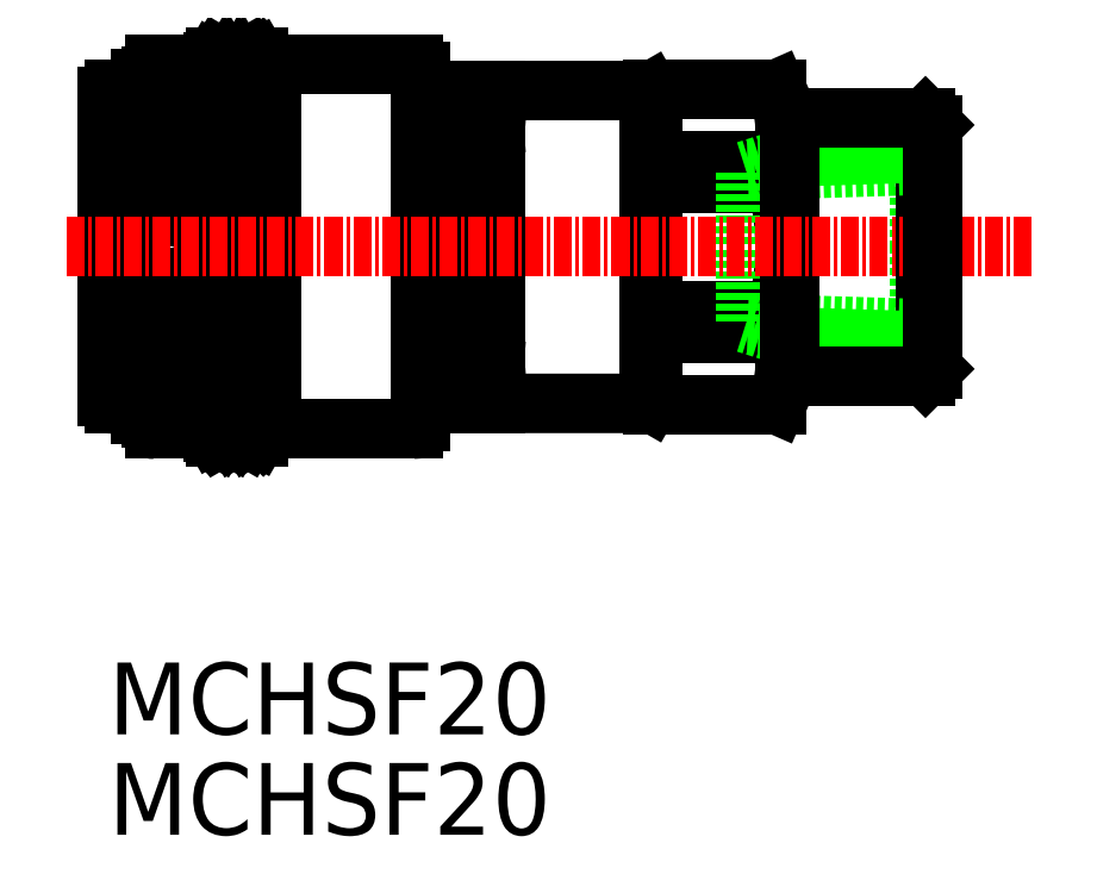
<metadata>
{"format":"dxf","ext":"dxf","renderer":"ezdxf+matplotlib","layout":"modelspace","background":"white","min_lineweight":24,"dpi":150}
</metadata>
<code>
0
SECTION
2
ENTITIES
0
ARC
8
0
10
417.2
20
300.5
30
0
40
0.3
50
2e-06
51
90
0
LINE
8
0
10
417.3
20
300.6
30
0
11
416.8
21
300.3
31
0
0
LINE
8
0
10
417.5
20
301.5
30
0
11
417.5
21
301
31
0
0
LINE
8
0
10
413.7
20
300.3
30
0
11
416.5
21
300.3
31
0
0
LINE
8
0
10
413.7
20
300.8
30
0
11
417.2
21
300.8
31
0
0
ARC
8
0
10
417.2
20
298.9
30
0
40
0.3
50
270
51
2e-06
0
LINE
8
0
10
413.7
20
298.6
30
0
11
417.2
21
298.6
31
0
0
ARC
8
0
10
413.7
20
300
30
0
40
0.8
50
90
51
180
0
ARC
8
0
10
413.7
20
299.5
30
0
40
0.8
50
90
51
180
0
ARC
8
0
10
416.5
20
300
30
0
40
0.3
50
2e-06
51
90
0
LINE
8
0
10
416.8
20
300
30
0
11
416.8
21
298.6
31
0
0
LINE
8
0
10
417.5
20
300.5
30
0
11
417.5
21
299.9
31
0
0
LINE
8
0
10
417.5
20
299.9
30
0
11
417.5
21
298.9
31
0
0
ARC
8
0
10
413.7
20
297.8
30
0
40
0.8
50
90
51
180
0
ARC
8
0
10
433.8
20
297.9
30
0
40
0.3
50
180
51
270
0
LINE
8
0
10
433.5
20
297.9
30
0
11
433.5
21
299.8
31
0
0
LINE
8
0
10
437.7
20
299.8
30
0
11
437.7
21
297.9
31
0
0
ARC
8
0
10
437.4
20
297.9
30
0
40
0.3
50
270
51
2e-06
0
LINE
8
0
10
437.4
20
297.6
30
0
11
433.8
21
297.6
31
0
0
ARC
8
0
10
434.4
20
298.1
30
0
40
0.3
50
180
51
270
0
LINE
8
0
10
434.1
20
298.1
30
0
11
434.1
21
299.7
31
0
0
LINE
8
0
10
437.1
20
299.7
30
0
11
437.1
21
298.1
31
0
0
ARC
8
0
10
436.8
20
298.1
30
0
40
0.3
50
270
51
2e-06
0
LINE
8
0
10
436.8
20
297.8
30
0
11
434.4
21
297.8
31
0
0
ARC
8
0
10
413.7
20
294.1
30
0
40
0.8
50
90
51
180
0
ARC
8
0
10
413.7
20
283.6
30
0
40
0.8
50
180
51
270
0
ARC
8
0
10
413.7
20
283.3
30
0
40
0.8
50
180
51
270
0
LINE
8
0
10
417.3
20
295.1
30
0
11
416.8
21
294.9
31
0
0
ARC
8
0
10
416.5
20
291.3
30
0
40
0.3
50
270
51
2e-06
0
LINE
8
0
10
417.2
20
291
30
0
11
416.5
21
291
31
0
0
ARC
8
0
10
417.2
20
291.3
30
0
40
0.3
50
270
51
2e-06
0
LINE
8
0
10
417.5
20
282.8
30
0
11
417.5
21
286.5
31
0
0
ARC
8
0
10
417.2
20
282.8
30
0
40
0.3
50
270
51
2e-06
0
LINE
8
0
10
417.3
20
282.7
30
0
11
416.8
21
282.9
31
0
0
ARC
8
0
10
416.5
20
286.5
30
0
40
0.3
50
2e-06
51
90
0
ARC
8
0
10
417.2
20
286.5
30
0
40
0.3
50
2e-06
51
90
0
LINE
8
0
10
417.2
20
286.8
30
0
11
416.5
21
286.8
31
0
0
LINE
8
0
10
417.5
20
287
30
0
11
417.5
21
288.9
31
0
0
LINE
8
0
10
417.5
20
290.8
30
0
11
417.5
21
288.9
31
0
0
LINE
8
0
10
417.5
20
294.9
30
0
11
417.5
21
291.3
31
0
0
ARC
8
0
10
416.5
20
294.6
30
0
40
0.3
50
2e-06
51
90
0
LINE
8
0
10
416.8
20
294.6
30
0
11
416.8
21
291.3
31
0
0
LINE
8
0
10
413.7
20
294.9
30
0
11
416.5
21
294.9
31
0
0
LINE
8
0
10
413.6
20
291
30
0
11
416.5
21
291
31
0
0
ARC
8
0
10
416.5
20
283.1
30
0
40
0.3
50
270
51
2e-06
0
LINE
8
0
10
416.8
20
283.1
30
0
11
416.8
21
286.5
31
0
0
LINE
8
0
10
413.7
20
282.8
30
0
11
416.5
21
282.8
31
0
0
LINE
8
0
10
413.7
20
282.5
30
0
11
417.2
21
282.5
31
0
0
LINE
8
0
10
413.6
20
286.8
30
0
11
416.5
21
286.8
31
0
0
ARC
8
0
10
413.7
20
294.4
30
0
40
0.8
50
90
51
180
0
ARC
8
0
10
417.2
20
294.9
30
0
40
0.3
50
2e-06
51
90
0
LINE
8
0
10
413.7
20
295.2
30
0
11
417.2
21
295.2
31
0
0
ARC
8
0
10
413.7
20
278.3
30
0
40
0.8
50
180
51
270
0
ARC
8
0
10
413.7
20
277.8
30
0
40
0.8
50
180
51
270
0
ARC
8
0
10
416.5
20
277.8
30
0
40
0.3
50
270
51
2e-06
0
LINE
8
0
10
417.5
20
277.9
30
0
11
417.5
21
278.9
31
0
0
LINE
8
0
10
417.5
20
276.3
30
0
11
417.5
21
276.8
31
0
0
LINE
8
0
10
417.3
20
277.2
30
0
11
416.8
21
277.5
31
0
0
ARC
8
0
10
417.2
20
277.3
30
0
40
0.3
50
270
51
2e-06
0
LINE
8
0
10
417.5
20
277.3
30
0
11
417.5
21
277.9
31
0
0
LINE
8
0
10
413.7
20
277.5
30
0
11
416.5
21
277.5
31
0
0
LINE
8
0
10
413.7
20
277
30
0
11
417.2
21
277
31
0
0
LINE
8
0
10
416.8
20
277.8
30
0
11
416.8
21
279.2
31
0
0
ARC
8
0
10
417.2
20
278.9
30
0
40
0.3
50
2e-06
51
90
0
LINE
8
0
10
413.7
20
279.2
30
0
11
417.2
21
279.2
31
0
0
ARC
8
0
10
413.7
20
280
30
0
40
0.8
50
180
51
270
0
LINE
8
0
10
412.9
20
288.9
30
0
11
412.9
21
277.9
31
0
0
LINE
8
0
10
412.9
20
288.9
30
0
11
412.9
21
277.9
31
0
0
ARC
8
0
10
411.1
20
278.4
30
0
40
0.5
50
180
51
270
0
LINE
8
0
10
411.1
20
277.9
30
0
11
412.9
21
277.9
31
0
0
LINE
8
0
10
410.6
20
288.9
30
0
11
410.6
21
278.4
31
0
0
LINE
8
0
10
417.5
20
279.4
30
0
11
417.5
21
282.3
31
0
0
LINE
8
0
10
417.9
20
288.9
30
0
11
417.9
21
276
31
0
0
LINE
8
0
10
422.1
20
288.9
30
0
11
422.1
21
276.5
31
0
0
LINE
8
0
10
421.1
20
288.9
30
0
11
421.1
21
276
31
0
0
ARC
8
0
10
437.4
20
287.2
30
0
40
0.3
50
2e-06
51
90
0
LINE
8
0
10
437.4
20
287.5
30
0
11
433.8
21
287.5
31
0
0
ARC
8
0
10
433.8
20
287.2
30
0
40
0.3
50
90
51
180
0
LINE
8
0
10
433.5
20
287.2
30
0
11
433.5
21
284.8
31
0
0
LINE
8
0
10
437.7
20
284.8
30
0
11
437.7
21
287.2
31
0
0
ARC
8
0
10
436.8
20
282.7
30
0
40
0.3
50
270
51
2e-06
0
LINE
8
0
10
436.8
20
282.4
30
0
11
434.4
21
282.4
31
0
0
ARC
8
0
10
434.4
20
282.7
30
0
40
0.3
50
180
51
270
0
LINE
8
0
10
434.1
20
282.7
30
0
11
434.1
21
284.8
31
0
0
LINE
8
0
10
437.1
20
284.8
30
0
11
437.1
21
282.7
31
0
0
ARC
8
0
10
436.8
20
286.9
30
0
40
0.3
50
2e-06
51
90
0
LINE
8
0
10
436.8
20
287.2
30
0
11
434.4
21
287.2
31
0
0
ARC
8
0
10
434.4
20
286.9
30
0
40
0.3
50
90
51
180
0
LINE
8
0
10
434.1
20
286.9
30
0
11
434.1
21
284.8
31
0
0
LINE
8
0
10
437.1
20
284.8
30
0
11
437.1
21
286.9
31
0
0
ARC
8
0
10
436.8
20
290.9
30
0
40
0.3
50
270
51
2e-06
0
LINE
8
0
10
436.8
20
290.6
30
0
11
434.4
21
290.6
31
0
0
ARC
8
0
10
434.4
20
290.9
30
0
40
0.3
50
180
51
270
0
LINE
8
0
10
434.1
20
290.9
30
0
11
434.1
21
293
31
0
0
LINE
8
0
10
437.1
20
293
30
0
11
437.1
21
290.9
31
0
0
ARC
8
0
10
437.4
20
290.6
30
0
40
0.3
50
270
51
2e-06
0
LINE
8
0
10
437.4
20
290.3
30
0
11
433.8
21
290.3
31
0
0
ARC
8
0
10
433.8
20
290.6
30
0
40
0.3
50
180
51
270
0
LINE
8
0
10
433.5
20
290.6
30
0
11
433.5
21
293
31
0
0
LINE
8
0
10
437.7
20
293
30
0
11
437.7
21
290.6
31
0
0
ARC
8
0
10
436.8
20
295.1
30
0
40
0.3
50
2e-06
51
90
0
LINE
8
0
10
436.8
20
295.4
30
0
11
434.4
21
295.4
31
0
0
ARC
8
0
10
434.4
20
295.1
30
0
40
0.3
50
90
51
180
0
LINE
8
0
10
434.1
20
295.1
30
0
11
434.1
21
293
31
0
0
LINE
8
0
10
437.1
20
293
30
0
11
437.1
21
295.1
31
0
0
ARC
8
0
10
437.4
20
282.4
30
0
40
0.3
50
270
51
2e-06
0
LINE
8
0
10
437.4
20
282.1
30
0
11
433.8
21
282.1
31
0
0
ARC
8
0
10
433.8
20
282.4
30
0
40
0.3
50
180
51
270
0
LINE
8
0
10
433.5
20
282.4
30
0
11
433.5
21
284.8
31
0
0
LINE
8
0
10
437.7
20
284.8
30
0
11
437.7
21
282.4
31
0
0
LINE
8
0
10
457.2
20
294.9
30
0
11
457.2
21
293.4
31
0
0
LINE
8
0
10
457.2
20
294.9
30
0
11
448.6
21
294.9
31
0
0
LINE
8
0
10
457.2
20
293.4
30
0
11
448.6
21
293.4
31
0
0
LINE
8
0
10
457.2
20
282.9
30
0
11
457.2
21
284.4
31
0
0
ARC
8
0
10
440.2
20
288.9
30
0
40
17.61
50
345.3
51
2e-06
0
LINE
8
0
10
457.2
20
284.4
30
0
11
448.6
21
284.4
31
0
0
LINE
8
0
10
457.2
20
282.9
30
0
11
448.6
21
282.9
31
0
0
ARC
8
0
10
440.2
20
288.9
30
0
40
17.61
50
2e-06
51
14.71
0
ARC
8
0
10
434.4
20
279.7
30
0
40
0.3
50
90
51
180
0
LINE
8
0
10
434.1
20
279.7
30
0
11
434.1
21
278.1
31
0
0
LINE
8
0
10
437.1
20
278.1
30
0
11
437.1
21
279.7
31
0
0
ARC
8
0
10
436.8
20
279.7
30
0
40
0.3
50
2e-06
51
90
0
LINE
8
0
10
436.8
20
280
30
0
11
434.4
21
280
31
0
0
ARC
8
0
10
433.8
20
279.9
30
0
40
0.3
50
90
51
180
0
LINE
8
0
10
433.5
20
279.9
30
0
11
433.5
21
278
31
0
0
LINE
8
0
10
437.7
20
278
30
0
11
437.7
21
279.9
31
0
0
ARC
8
0
10
437.4
20
279.9
30
0
40
0.3
50
2e-06
51
90
0
LINE
8
0
10
437.4
20
280.2
30
0
11
433.8
21
280.2
31
0
0
LINE
8
0
10
448.3
20
288.9
30
0
11
448.3
21
278.2
31
0
0
POLYLINE
8
0
66
     1
10
0
20
0
30
0
70
     1
0
VERTEX
8
0
10
448.6
20
277.9
30
0
0
VERTEX
8
0
10
448.6
20
288.9
30
0
0
SEQEND
8
0
0
LINE
8
0
10
448.6
20
278.4
30
0
11
448.6
21
288.9
31
0
0
ARC
8
0
10
452.8
20
280.6
30
0
40
4.994
50
340.4
51
27.85
0
ARC
8
0
10
413.9
20
277.2
30
0
40
1
50
180
51
270
0
LINE
8
0
10
413.9
20
276.2
30
0
11
417.2
21
276.2
31
0
0
ARC
8
0
10
417.2
20
275.7
30
0
40
0.5
50
45
51
90
0
LINE
8
0
10
417.5
20
276
30
0
11
417.8
21
275.8
31
0
0
ARC
8
0
10
418.1
20
276.1
30
0
40
0.5
50
225
51
270
0
LINE
8
0
10
418.1
20
275.6
30
0
11
421.1
21
275.6
31
0
0
ARC
8
0
10
421.1
20
276.1
30
0
40
0.5
50
270
51
315
0
LINE
8
0
10
421.5
20
275.8
30
0
11
421.7
21
276
31
0
0
ARC
8
0
10
422.1
20
275.7
30
0
40
0.5
50
90
51
135
0
LINE
8
0
10
422.1
20
276.2
30
0
11
431.9
21
276.2
31
0
0
ARC
8
0
10
431.9
20
276.7
30
0
40
0.5
50
270
51
2e-06
0
LINE
8
0
10
432.4
20
276.7
30
0
11
432.4
21
288.9
31
0
0
LINE
8
0
10
412.9
20
288.9
30
0
11
412.9
21
277.2
31
0
0
LINE
8
0
10
417.5
20
298.3
30
0
11
417.5
21
295.5
31
0
0
ARC
8
0
10
411.1
20
299.3
30
0
40
0.5
50
90
51
180
0
LINE
8
0
10
411.1
20
299.8
30
0
11
412.9
21
299.8
31
0
0
LINE
8
0
10
410.6
20
288.9
30
0
11
410.6
21
299.3
31
0
0
LINE
8
0
10
412.9
20
288.9
30
0
11
412.9
21
299.9
31
0
0
LINE
8
0
10
412.9
20
288.9
30
0
11
412.9
21
299.9
31
0
0
LINE
8
0
10
417.9
20
288.9
30
0
11
417.9
21
301.8
31
0
0
LINE
8
0
10
422.1
20
288.9
30
0
11
422.1
21
301.3
31
0
0
LINE
8
0
10
421.1
20
288.9
30
0
11
421.1
21
301.7
31
0
0
ARC
8
0
10
437.4
20
295.4
30
0
40
0.3
50
2e-06
51
90
0
LINE
8
0
10
437.4
20
295.7
30
0
11
433.8
21
295.7
31
0
0
ARC
8
0
10
433.8
20
295.4
30
0
40
0.3
50
90
51
180
0
LINE
8
0
10
433.5
20
295.4
30
0
11
433.5
21
293
31
0
0
LINE
8
0
10
437.7
20
293
30
0
11
437.7
21
295.4
31
0
0
LINE
8
0
10
448.6
20
299.9
30
0
11
448.6
21
288.9
31
0
0
POLYLINE
8
0
66
     1
10
0
20
0
30
0
70
     1
0
VERTEX
8
0
10
448.6
20
299.4
30
0
0
VERTEX
8
0
10
448.6
20
288.9
30
0
0
SEQEND
8
0
0
LINE
8
0
10
448.3
20
288.9
30
0
11
448.3
21
299.6
31
0
0
ARC
8
0
10
452.8
20
297.2
30
0
40
4.994
50
332.2
51
19.61
0
ARC
8
0
10
413.9
20
300.6
30
0
40
1
50
90
51
180
0
LINE
8
0
10
413.9
20
301.6
30
0
11
417.2
21
301.6
31
0
0
ARC
8
0
10
417.2
20
302.1
30
0
40
0.5
50
270
51
315
0
LINE
8
0
10
417.5
20
301.7
30
0
11
417.8
21
302
31
0
0
ARC
8
0
10
418.1
20
301.6
30
0
40
0.5
50
90
51
135
0
LINE
8
0
10
418.1
20
302.1
30
0
11
421.1
21
302.1
31
0
0
ARC
8
0
10
421.1
20
301.6
30
0
40
0.5
50
45
51
90
0
LINE
8
0
10
421.5
20
302
30
0
11
421.7
21
301.7
31
0
0
ARC
8
0
10
422.1
20
302.1
30
0
40
0.5
50
225
51
270
0
LINE
8
0
10
422.1
20
301.6
30
0
11
431.9
21
301.6
31
0
0
ARC
8
0
10
431.9
20
301.1
30
0
40
0.5
50
2e-06
51
90
0
LINE
8
0
10
432.4
20
301.1
30
0
11
432.4
21
288.9
31
0
0
LINE
8
0
10
412.9
20
288.9
30
0
11
412.9
21
300.6
31
0
0
LINE
8
0
10
420.5
20
275.6
30
0
11
421.1
21
276
31
0
0
LINE
8
0
10
417.9
20
301.9
30
0
11
418.4
21
302.1
31
0
0
LINE
8
0
10
417.9
20
301.3
30
0
11
419.4
21
302.1
31
0
0
LINE
8
0
10
417.9
20
300.7
30
0
11
420.4
21
302.1
31
0
0
LINE
8
0
10
417.9
20
300.1
30
0
11
421.1
21
302
31
0
0
LINE
8
0
10
417.9
20
299.6
30
0
11
421.1
21
301.4
31
0
0
LINE
8
0
10
417.9
20
299
30
0
11
421.1
21
300.8
31
0
0
LINE
8
0
10
417.9
20
298.4
30
0
11
421.1
21
300.2
31
0
0
LINE
8
0
10
417.9
20
297.8
30
0
11
421.1
21
299.7
31
0
0
LINE
8
0
10
417.9
20
297.3
30
0
11
421.1
21
299.1
31
0
0
LINE
8
0
10
417.9
20
296.7
30
0
11
421.1
21
298.5
31
0
0
LINE
8
0
10
417.9
20
296.1
30
0
11
421.1
21
297.9
31
0
0
LINE
8
0
10
417.9
20
295.5
30
0
11
421.1
21
297.3
31
0
0
LINE
8
0
10
417.9
20
294.9
30
0
11
421.1
21
296.8
31
0
0
LINE
8
0
10
417.9
20
294.4
30
0
11
421.1
21
296.2
31
0
0
LINE
8
0
10
417.9
20
293.8
30
0
11
421.1
21
295.6
31
0
0
LINE
8
0
10
417.9
20
293.2
30
0
11
421.1
21
295
31
0
0
LINE
8
0
10
417.9
20
292.6
30
0
11
421.1
21
294.5
31
0
0
LINE
8
0
10
417.9
20
292.1
30
0
11
421.1
21
293.9
31
0
0
LINE
8
0
10
417.9
20
291.5
30
0
11
421.1
21
293.3
31
0
0
LINE
8
0
10
417.9
20
290.9
30
0
11
421.1
21
292.7
31
0
0
LINE
8
0
10
417.9
20
290.3
30
0
11
421.1
21
292.2
31
0
0
LINE
8
0
10
417.9
20
289.7
30
0
11
421.1
21
291.6
31
0
0
LINE
8
0
10
417.9
20
289.2
30
0
11
421.1
21
291
31
0
0
LINE
8
0
10
417.9
20
288.6
30
0
11
421.1
21
290.4
31
0
0
LINE
8
0
10
417.9
20
288
30
0
11
421.1
21
289.8
31
0
0
LINE
8
0
10
417.9
20
287.4
30
0
11
421.1
21
289.3
31
0
0
LINE
8
0
10
417.9
20
286.9
30
0
11
421.1
21
288.7
31
0
0
LINE
8
0
10
417.9
20
286.3
30
0
11
421.1
21
288.1
31
0
0
LINE
8
0
10
417.9
20
285.7
30
0
11
421.1
21
287.5
31
0
0
LINE
8
0
10
417.9
20
285.1
30
0
11
421.1
21
287
31
0
0
LINE
8
0
10
417.9
20
284.5
30
0
11
421.1
21
286.4
31
0
0
LINE
8
0
10
417.9
20
284
30
0
11
421.1
21
285.8
31
0
0
LINE
8
0
10
417.9
20
283.4
30
0
11
421.1
21
285.2
31
0
0
LINE
8
0
10
417.9
20
282.8
30
0
11
421.1
21
284.6
31
0
0
LINE
8
0
10
417.9
20
282.2
30
0
11
421.1
21
284.1
31
0
0
LINE
8
0
10
417.9
20
281.7
30
0
11
421.1
21
283.5
31
0
0
LINE
8
0
10
417.9
20
281.1
30
0
11
421.1
21
282.9
31
0
0
LINE
8
0
10
417.9
20
280.5
30
0
11
421.1
21
282.3
31
0
0
LINE
8
0
10
417.9
20
279.9
30
0
11
421.1
21
281.8
31
0
0
LINE
8
0
10
417.9
20
279.4
30
0
11
421.1
21
281.2
31
0
0
LINE
8
0
10
417.9
20
278.8
30
0
11
421.1
21
280.6
31
0
0
LINE
8
0
10
417.9
20
278.2
30
0
11
421.1
21
280
31
0
0
LINE
8
0
10
417.9
20
277.6
30
0
11
421.1
21
279.5
31
0
0
LINE
8
0
10
417.9
20
277
30
0
11
421.1
21
278.9
31
0
0
LINE
8
0
10
417.9
20
276.5
30
0
11
421.1
21
278.3
31
0
0
LINE
8
0
10
417.9
20
275.9
30
0
11
421.1
21
277.7
31
0
0
LINE
8
0
10
418.5
20
275.6
30
0
11
421.1
21
277.1
31
0
0
LINE
8
0
10
419.5
20
275.6
30
0
11
421.1
21
276.6
31
0
0
LINE
8
0
10
421.1
20
301.7
30
0
11
420.4
21
302.1
31
0
0
LINE
8
0
10
418.3
20
275.6
30
0
11
417.9
21
275.8
31
0
0
LINE
8
0
10
419.3
20
275.6
30
0
11
417.9
21
276.4
31
0
0
LINE
8
0
10
420.3
20
275.6
30
0
11
417.9
21
277
31
0
0
LINE
8
0
10
421.1
20
275.7
30
0
11
417.9
21
277.6
31
0
0
LINE
8
0
10
421.1
20
276.3
30
0
11
417.9
21
278.2
31
0
0
LINE
8
0
10
421.1
20
276.9
30
0
11
417.9
21
278.7
31
0
0
LINE
8
0
10
421.1
20
277.5
30
0
11
417.9
21
279.3
31
0
0
LINE
8
0
10
421.1
20
278.1
30
0
11
417.9
21
279.9
31
0
0
LINE
8
0
10
421.1
20
278.6
30
0
11
417.9
21
280.5
31
0
0
LINE
8
0
10
421.1
20
279.2
30
0
11
417.9
21
281
31
0
0
LINE
8
0
10
421.1
20
279.8
30
0
11
417.9
21
281.6
31
0
0
LINE
8
0
10
421.1
20
280.4
30
0
11
417.9
21
282.2
31
0
0
LINE
8
0
10
421.1
20
280.9
30
0
11
417.9
21
282.8
31
0
0
LINE
8
0
10
421.1
20
281.5
30
0
11
417.9
21
283.4
31
0
0
LINE
8
0
10
421.1
20
282.1
30
0
11
417.9
21
283.9
31
0
0
LINE
8
0
10
421.1
20
282.7
30
0
11
417.9
21
284.5
31
0
0
LINE
8
0
10
421.1
20
283.3
30
0
11
417.9
21
285.1
31
0
0
LINE
8
0
10
421.1
20
283.8
30
0
11
417.9
21
285.7
31
0
0
LINE
8
0
10
421.1
20
284.4
30
0
11
417.9
21
286.2
31
0
0
LINE
8
0
10
421.1
20
285
30
0
11
417.9
21
286.8
31
0
0
LINE
8
0
10
421.1
20
285.6
30
0
11
417.9
21
287.4
31
0
0
LINE
8
0
10
421.1
20
286.1
30
0
11
417.9
21
288
31
0
0
LINE
8
0
10
421.1
20
286.7
30
0
11
417.9
21
288.6
31
0
0
LINE
8
0
10
421.1
20
287.3
30
0
11
417.9
21
289.1
31
0
0
LINE
8
0
10
421.1
20
287.9
30
0
11
417.9
21
289.7
31
0
0
LINE
8
0
10
421.1
20
288.5
30
0
11
417.9
21
290.3
31
0
0
LINE
8
0
10
421.1
20
289
30
0
11
417.9
21
290.9
31
0
0
LINE
8
0
10
421.1
20
289.6
30
0
11
417.9
21
291.4
31
0
0
LINE
8
0
10
421.1
20
290.2
30
0
11
417.9
21
292
31
0
0
LINE
8
0
10
421.1
20
290.8
30
0
11
417.9
21
292.6
31
0
0
LINE
8
0
10
421.1
20
291.3
30
0
11
417.9
21
293.2
31
0
0
LINE
8
0
10
421.1
20
291.9
30
0
11
417.9
21
293.7
31
0
0
LINE
8
0
10
421.1
20
292.5
30
0
11
417.9
21
294.3
31
0
0
LINE
8
0
10
421.1
20
293.1
30
0
11
417.9
21
294.9
31
0
0
LINE
8
0
10
421.1
20
293.6
30
0
11
417.9
21
295.5
31
0
0
LINE
8
0
10
421.1
20
294.2
30
0
11
417.9
21
296.1
31
0
0
LINE
8
0
10
421.1
20
294.8
30
0
11
417.9
21
296.6
31
0
0
LINE
8
0
10
421.1
20
295.4
30
0
11
417.9
21
297.2
31
0
0
LINE
8
0
10
421.1
20
296
30
0
11
417.9
21
297.8
31
0
0
LINE
8
0
10
421.1
20
296.5
30
0
11
417.9
21
298.4
31
0
0
LINE
8
0
10
421.1
20
297.1
30
0
11
417.9
21
298.9
31
0
0
LINE
8
0
10
421.1
20
297.7
30
0
11
417.9
21
299.5
31
0
0
LINE
8
0
10
421.1
20
298.3
30
0
11
417.9
21
300.1
31
0
0
LINE
8
0
10
421.1
20
298.8
30
0
11
417.9
21
300.7
31
0
0
LINE
8
0
10
421.1
20
299.4
30
0
11
417.9
21
301.3
31
0
0
LINE
8
0
10
421.1
20
300
30
0
11
417.9
21
301.8
31
0
0
LINE
8
0
10
421.1
20
300.6
30
0
11
418.4
21
302.1
31
0
0
LINE
8
0
10
421.1
20
301.2
30
0
11
419.4
21
302.1
31
0
0
LINE
8
0
10
467.2
20
283.2
30
0
11
467.2
21
288.9
31
0
0
LINE
8
0
10
467.2
20
294.6
30
0
11
467.2
21
288.9
31
0
0
LINE
8
0
10
467.6
20
279.9
30
0
11
467.6
21
288.9
31
0
0
LINE
8
0
10
467.6
20
279.9
30
0
11
467.6
21
288.9
31
0
0
LINE
8
0
10
467.6
20
297.9
30
0
11
467.6
21
288.9
31
0
0
LINE
8
0
10
467.6
20
297.9
30
0
11
467.6
21
288.9
31
0
0
POLYLINE
8
0
66
     1
10
0
20
0
30
0
0
VERTEX
8
0
10
468.1
20
282.3
30
0
0
VERTEX
8
0
10
458.1
20
282.6
30
0
0
VERTEX
8
0
10
455.1
20
283.6
30
0
0
SEQEND
8
0
0
POLYLINE
8
0
66
     1
10
0
20
0
30
0
0
VERTEX
8
0
10
468.1
20
282.3
30
0
0
VERTEX
8
0
10
467.2
20
283.2
30
0
0
VERTEX
8
0
10
455.1
20
283.6
30
0
0
VERTEX
8
0
10
455.1
20
288.9
30
0
0
SEQEND
8
0
0
POLYLINE
8
0
66
     1
10
0
20
0
30
0
0
VERTEX
8
0
10
468.1
20
295.5
30
0
0
VERTEX
8
0
10
467.2
20
294.6
30
0
0
VERTEX
8
0
10
455.1
20
294.2
30
0
0
VERTEX
8
0
10
455.1
20
288.9
30
0
0
SEQEND
8
0
0
POLYLINE
8
0
66
     1
10
0
20
0
30
0
0
VERTEX
8
0
10
468.1
20
295.5
30
0
0
VERTEX
8
0
10
458.1
20
295.2
30
0
0
VERTEX
8
0
10
455.1
20
294.2
30
0
0
SEQEND
8
0
0
LINE
8
0
10
458.1
20
279.9
30
0
11
458.1
21
288.9
31
0
0
LINE
8
0
10
458.1
20
279.9
30
0
11
458.1
21
288.9
31
0
0
LINE
8
0
10
458.1
20
297.9
30
0
11
458.1
21
288.9
31
0
0
LINE
8
0
10
458.1
20
297.9
30
0
11
458.1
21
288.9
31
0
0
LINE
8
CENTER
10
475
20
288.9
30
0
11
407.6
21
288.9
31
0
0
ARC
8
0
10
448.2
20
278.2
30
0
40
0.2
50
270
51
330
0
POLYLINE
8
0
66
     1
10
0
20
0
30
0
0
VERTEX
8
0
10
448.2
20
278
30
0
0
VERTEX
8
0
10
437.7
20
278
30
0
0
VERTEX
8
0
10
437.1
20
278.1
30
0
0
VERTEX
8
0
10
434.1
20
278.1
30
0
0
VERTEX
8
0
10
433.5
20
278
30
0
0
VERTEX
8
0
10
432.4
20
278
30
0
0
SEQEND
8
0
0
ARC
8
0
10
448.2
20
299.6
30
0
40
0.2
50
30
51
90
0
POLYLINE
8
0
66
     1
10
0
20
0
30
0
0
VERTEX
8
0
10
448.2
20
299.8
30
0
0
VERTEX
8
0
10
437.7
20
299.8
30
0
0
VERTEX
8
0
10
437.1
20
299.7
30
0
0
VERTEX
8
0
10
434.1
20
299.7
30
0
0
VERTEX
8
0
10
433.5
20
299.8
30
0
0
VERTEX
8
0
10
432.4
20
299.8
30
0
0
SEQEND
8
0
0
TEXT
8
0
10
410.7
20
247.2
30
0
40
5
1
MCHSF20
41
1.042
11
410.7
21
246.5
31
0
73
     1
0
TEXT
8
0
10
410.7
20
254.2
30
0
40
5
1
MCHSF20
41
1.042
11
410.7
21
253.5
31
0
73
     1
0
LINE
8
0
10
468.1
20
288.9
30
0
11
468.1
21
297.4
31
0
0
LINE
8
0
10
468.1
20
297.4
30
0
11
467.6
21
297.9
31
0
0
LINE
8
0
10
467.6
20
297.9
30
0
11
458.1
21
297.9
31
0
0
LINE
8
0
10
458.1
20
297.9
30
0
11
457.2
21
299.9
31
0
0
LINE
8
0
10
457.2
20
299.9
30
0
11
448.6
21
299.9
31
0
0
LINE
8
0
10
448.6
20
299.4
30
0
11
448.4
21
299.7
31
0
0
LINE
8
0
10
468.1
20
288.9
30
0
11
468.1
21
280.4
31
0
0
LINE
8
0
10
468.1
20
280.4
30
0
11
467.6
21
279.9
31
0
0
LINE
8
0
10
467.6
20
279.9
30
0
11
458.1
21
279.9
31
0
0
LINE
8
0
10
458.1
20
279.9
30
0
11
457.2
21
277.9
31
0
0
LINE
8
0
10
457.2
20
277.9
30
0
11
448.6
21
277.9
31
0
0
LINE
8
0
10
448.6
20
278.4
30
0
11
448.4
21
278.1
31
0
0
ENDSEC
0
EOF

</code>
